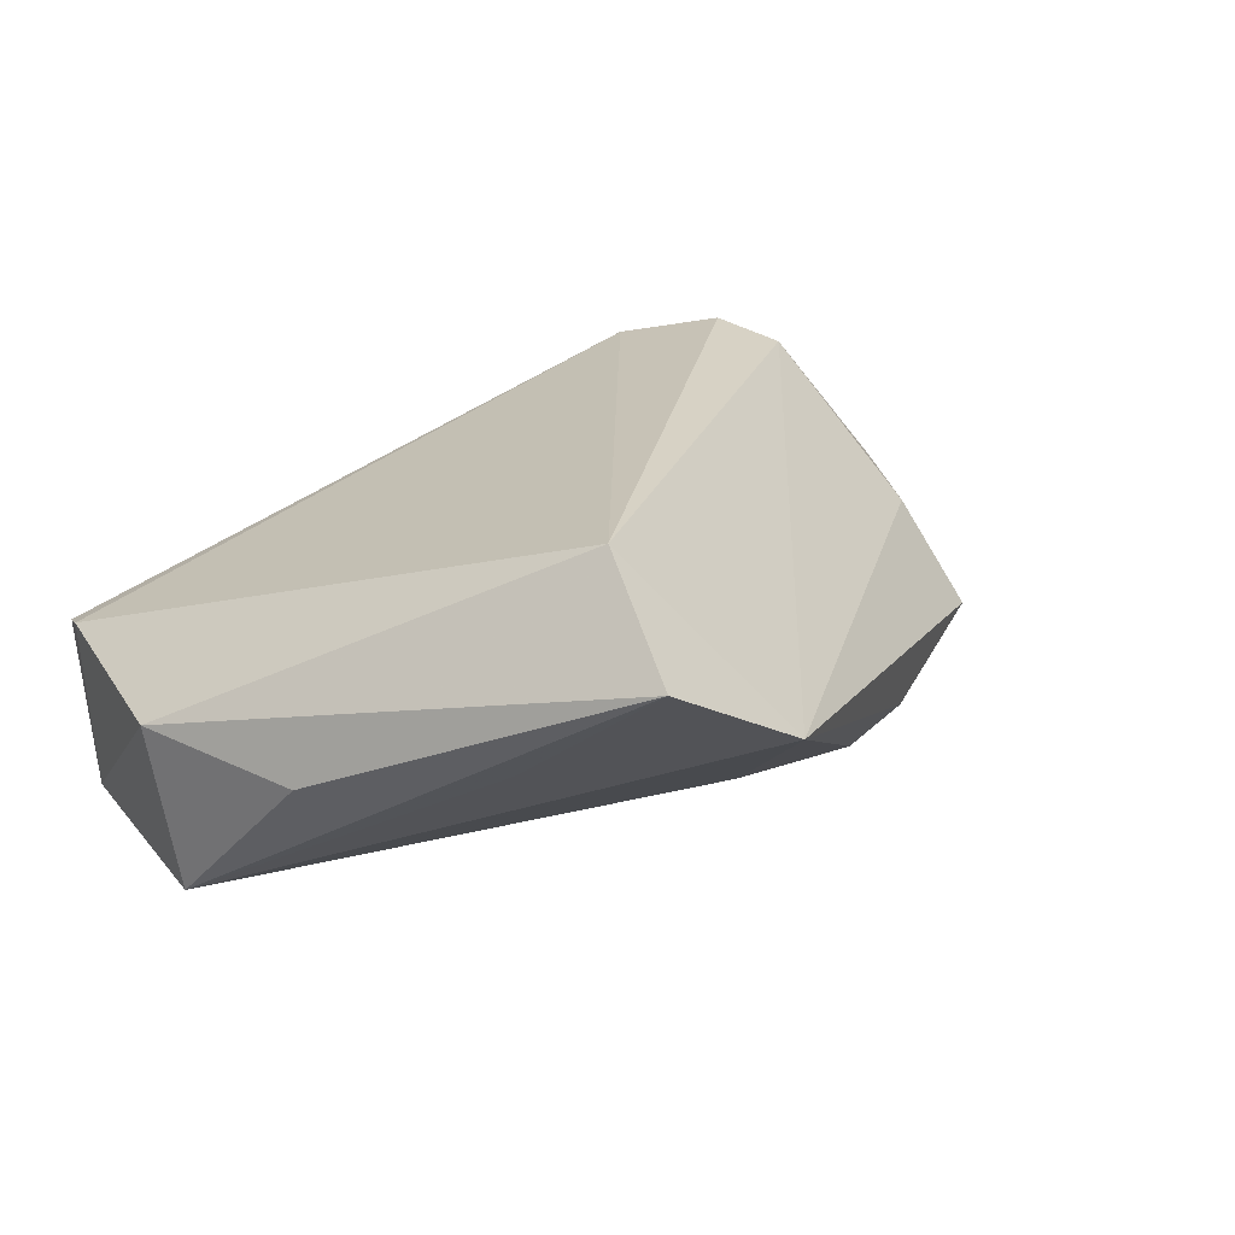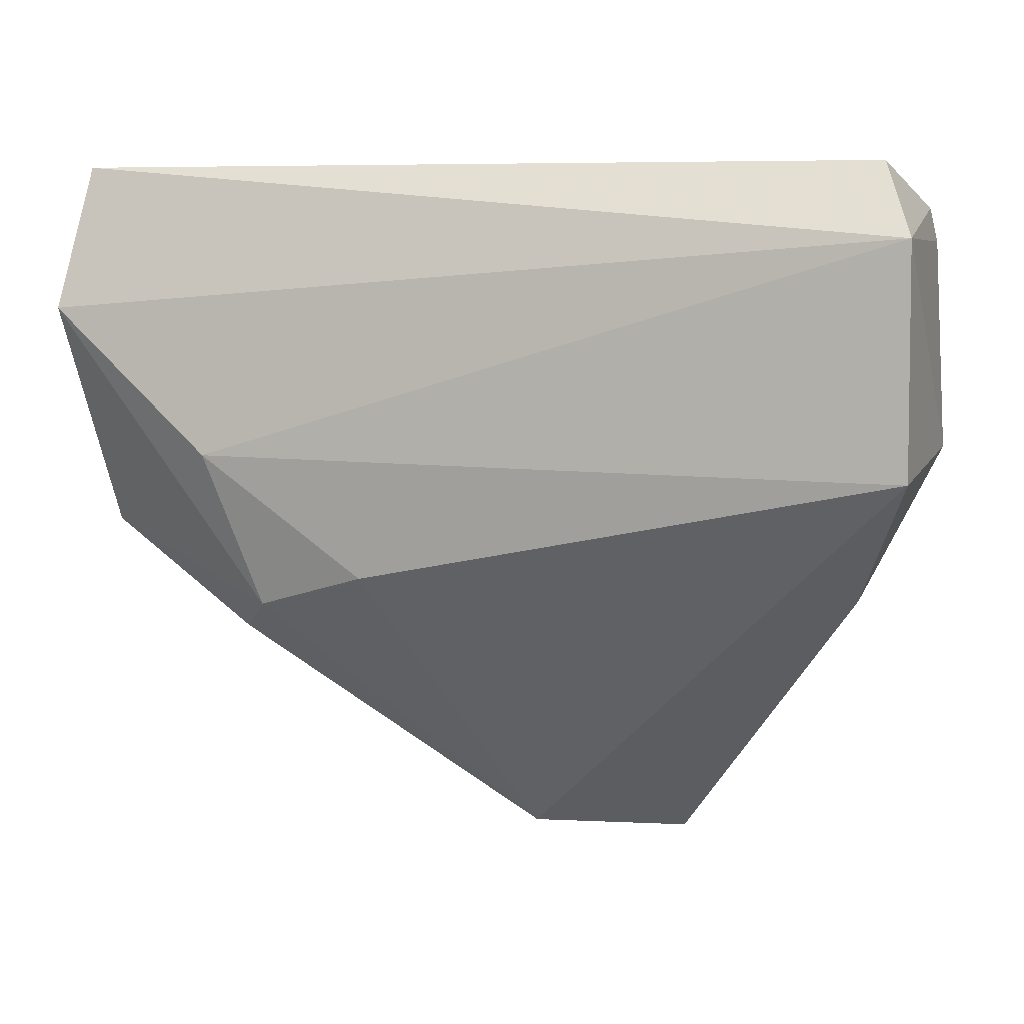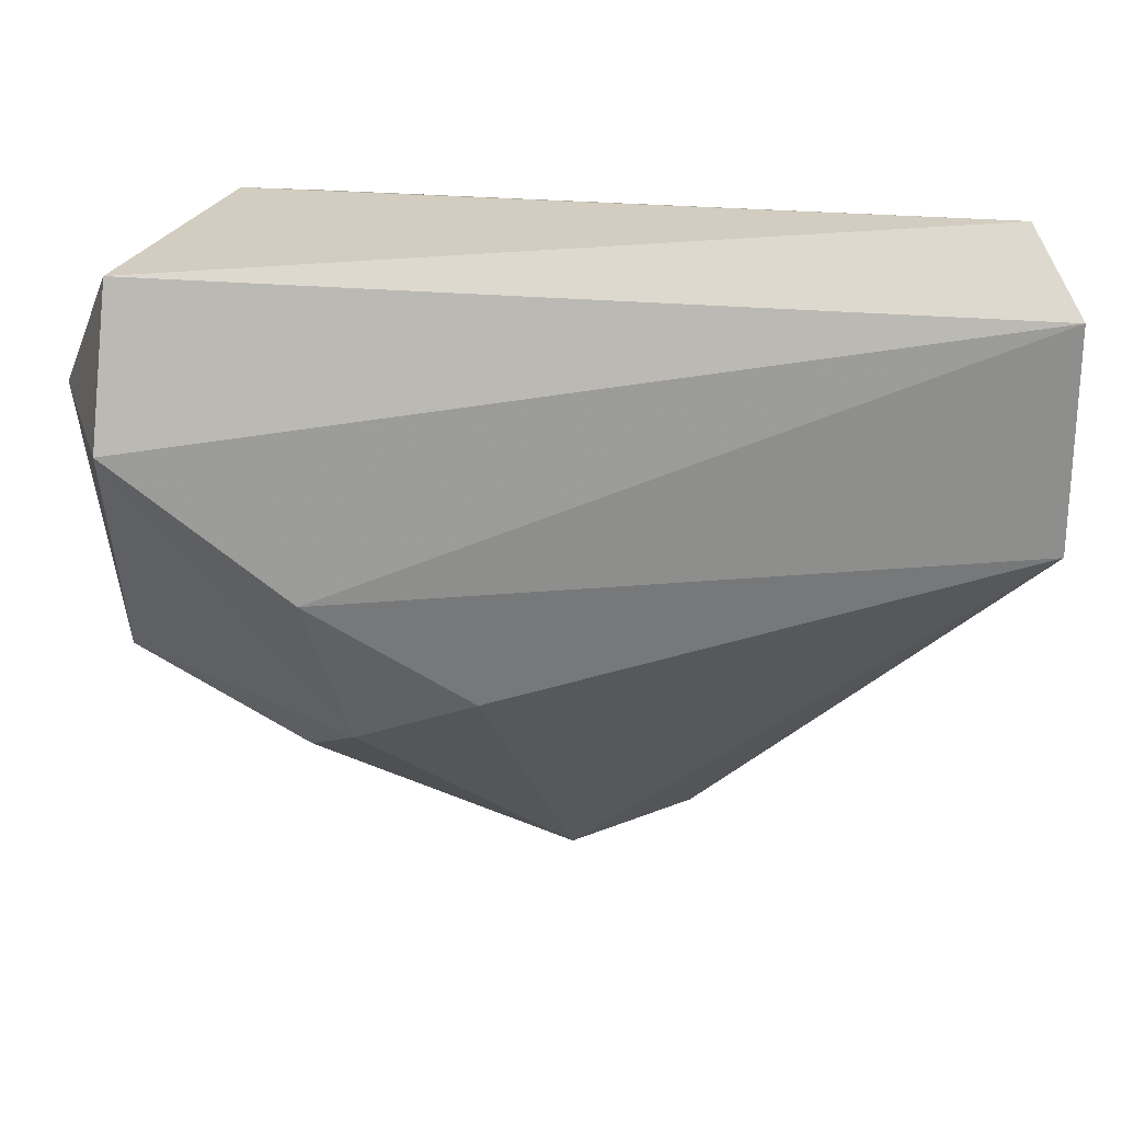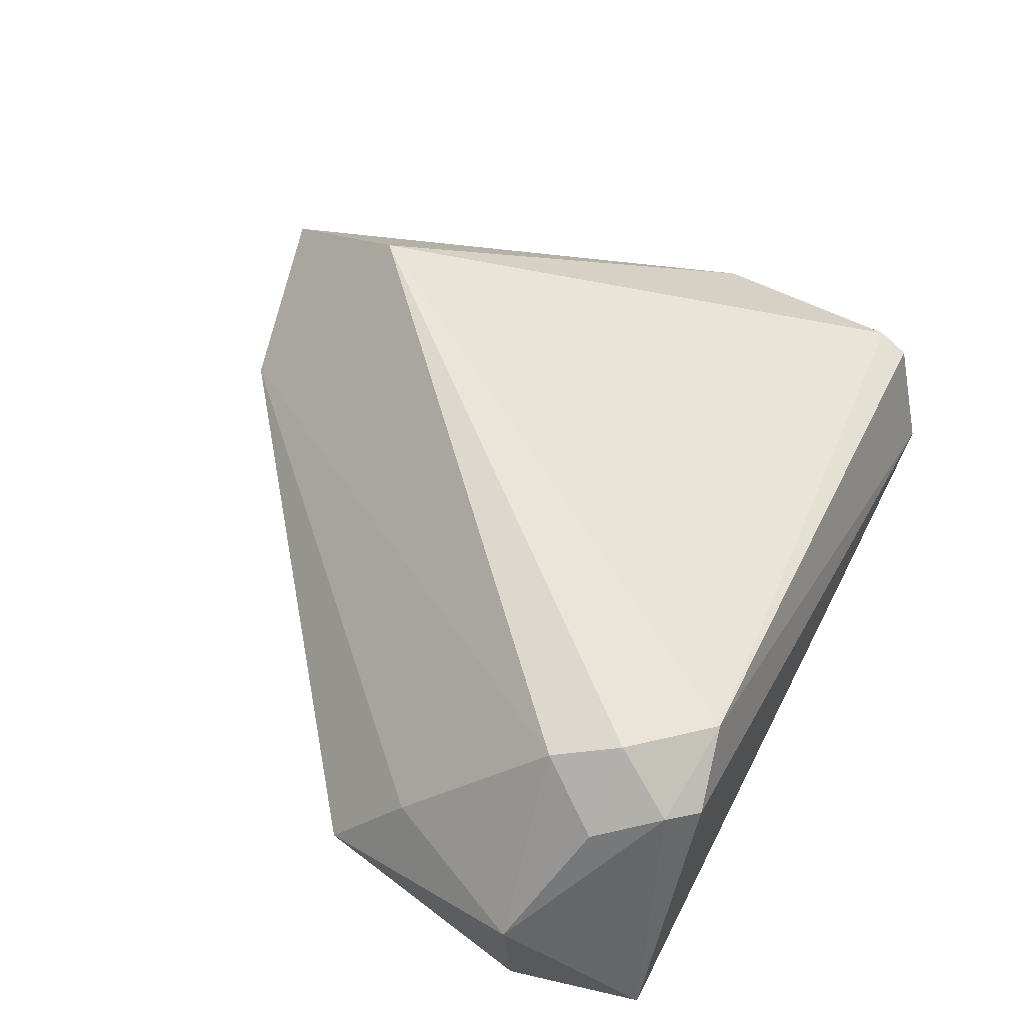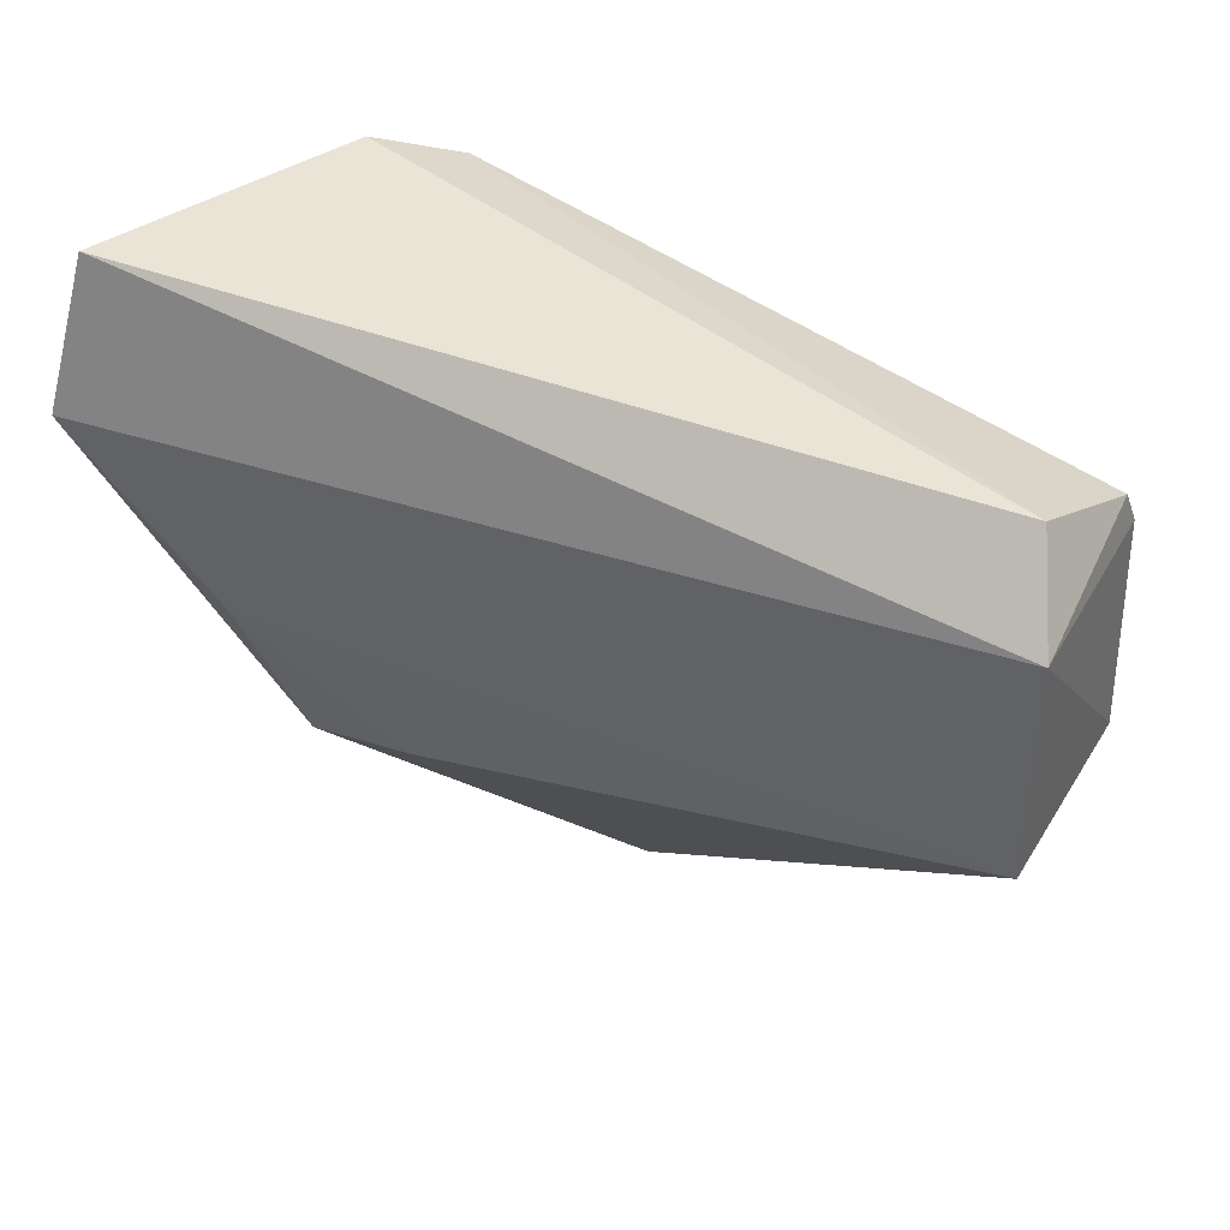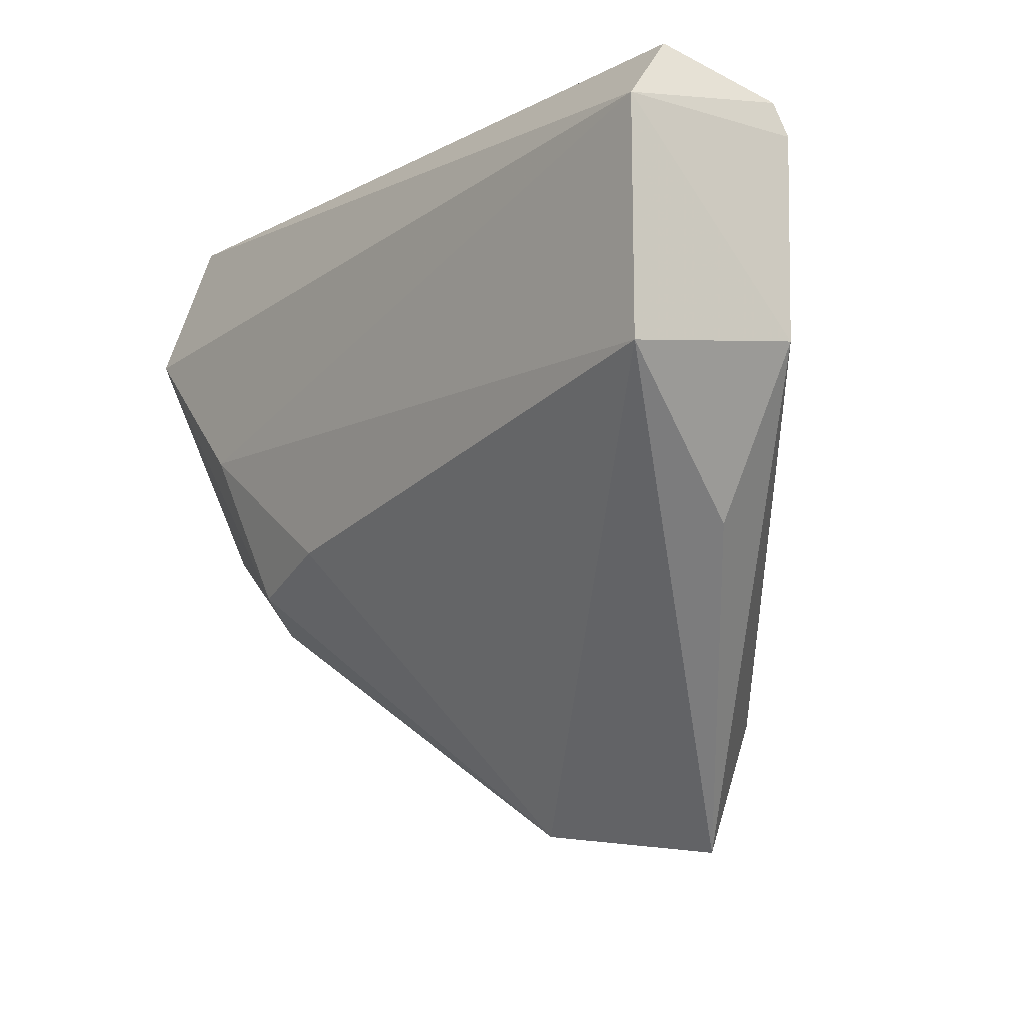
<metadata>
{"format":"obj","ext":"obj","renderer":"f3d","projection":"perspective","resolution":1024,"background":"white","views":[{"elev":26.3,"azim":-30.5,"up":"+Z"},{"elev":6.7,"azim":-165.2,"up":"+Y"},{"elev":25.4,"azim":169.7,"up":"+Y"},{"elev":59.7,"azim":117.0,"up":"+Z"},{"elev":43.3,"azim":-155.6,"up":"+Y"},{"elev":-11.2,"azim":-127.8,"up":"+Y"}]}
</metadata>
<code>
v 0.03559 0.03303 0.01696
v 0.04797 -0.00336 0.005138
v -0.05327 0.02807 -8.6e-05
v 0.04477 0.02196 0.01684
v -0.04561 -0.02052 -0.001928
v 0.01417 -0.01747 -0.01947
v 0.03392 -0.002368 -0.02144
v -0.02005 -0.05611 0.01911
v -0.05545 -0.001028 -0.0003978
v -0.01714 -0.03952 0.02831
v 0.05156 0.03348 -0.01372
v 0.0517 -0.01247 -0.006742
v 0.02793 -0.02153 -0.0169
v -0.05284 0.02434 -0.02144
v 0.03966 0.01377 0.02302
v 0.05658 0.01596 0.002896
v -0.05298 -0.003844 -0.02144
v -0.04895 0.03348 -0.01302
v 0.02581 0.03079 0.02162
v 0.03917 0.02958 0.01862
v -0.001808 -0.05376 0.007934
v 0.03236 -0.02551 -0.01038
v -0.02768 -0.03812 0.003361
v 0.03528 0.02165 0.02465
v -0.05408 0.02403 0.001397
v 0.05407 0.01575 -0.01935
f 14 18 11
f 9 14 17
f 10 9 8
f 17 14 7
f 11 18 1
f 18 19 1
f 14 9 25
f 25 9 10
f 10 19 25
f 23 8 17
f 5 9 17
f 17 8 5
f 5 8 9
f 17 7 6
f 6 7 13
f 3 19 18
f 3 25 19
f 18 14 3
f 14 25 3
f 10 8 21
f 21 15 10
f 21 6 13
f 8 23 21
f 21 23 17
f 17 6 21
f 24 19 10
f 10 15 24
f 15 4 24
f 13 7 26
f 26 12 13
f 26 14 11
f 26 7 14
f 16 4 15
f 12 26 16
f 16 26 11
f 13 12 22
f 22 21 13
f 12 21 22
f 20 24 4
f 11 1 20
f 20 1 19
f 19 24 20
f 20 16 11
f 4 16 20
f 2 16 15
f 12 16 2
f 15 21 2
f 2 21 12

</code>
